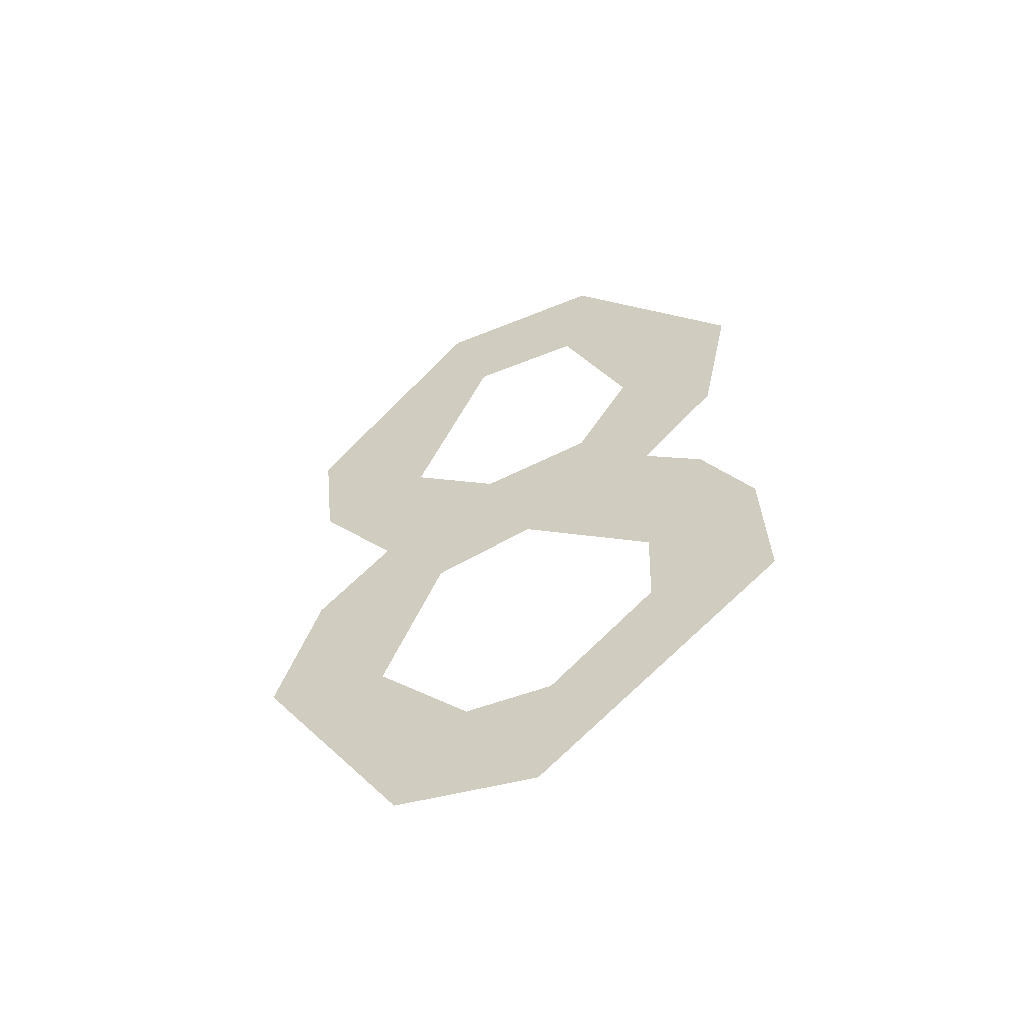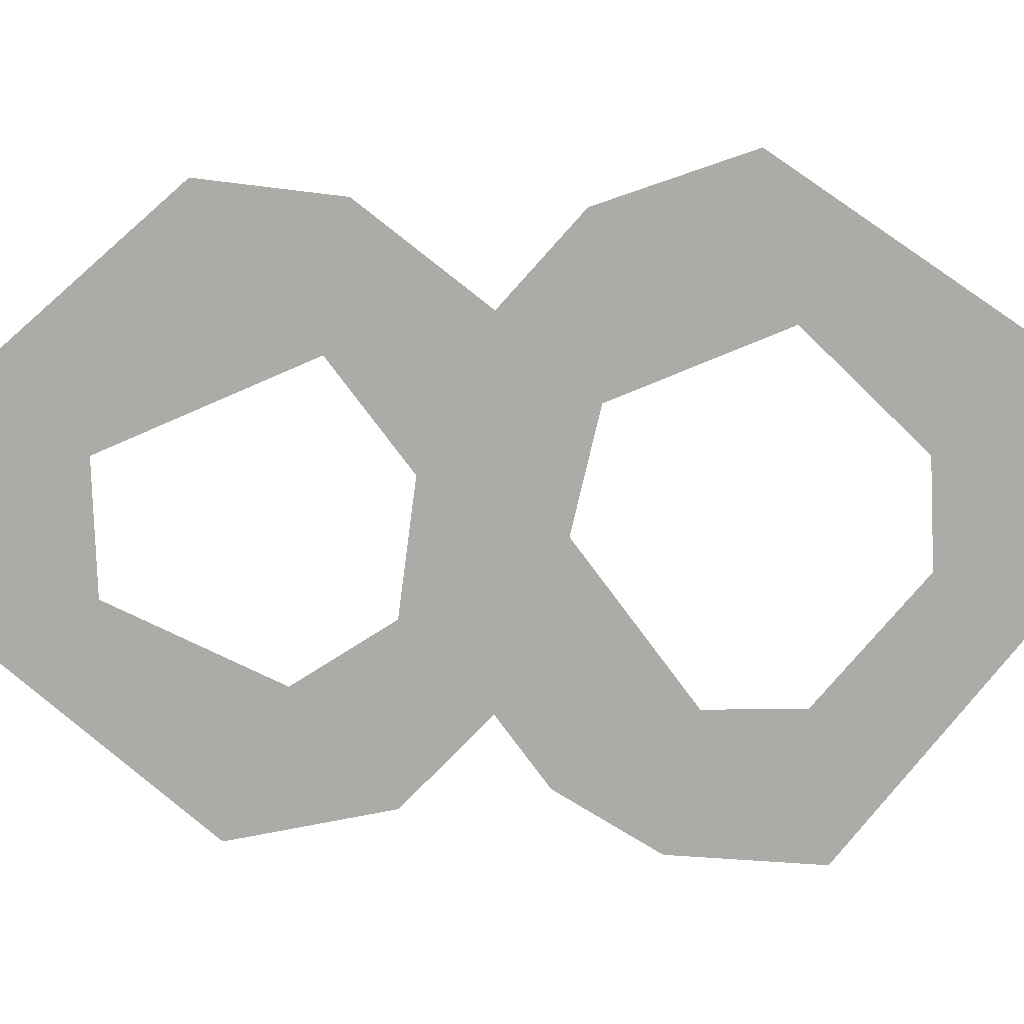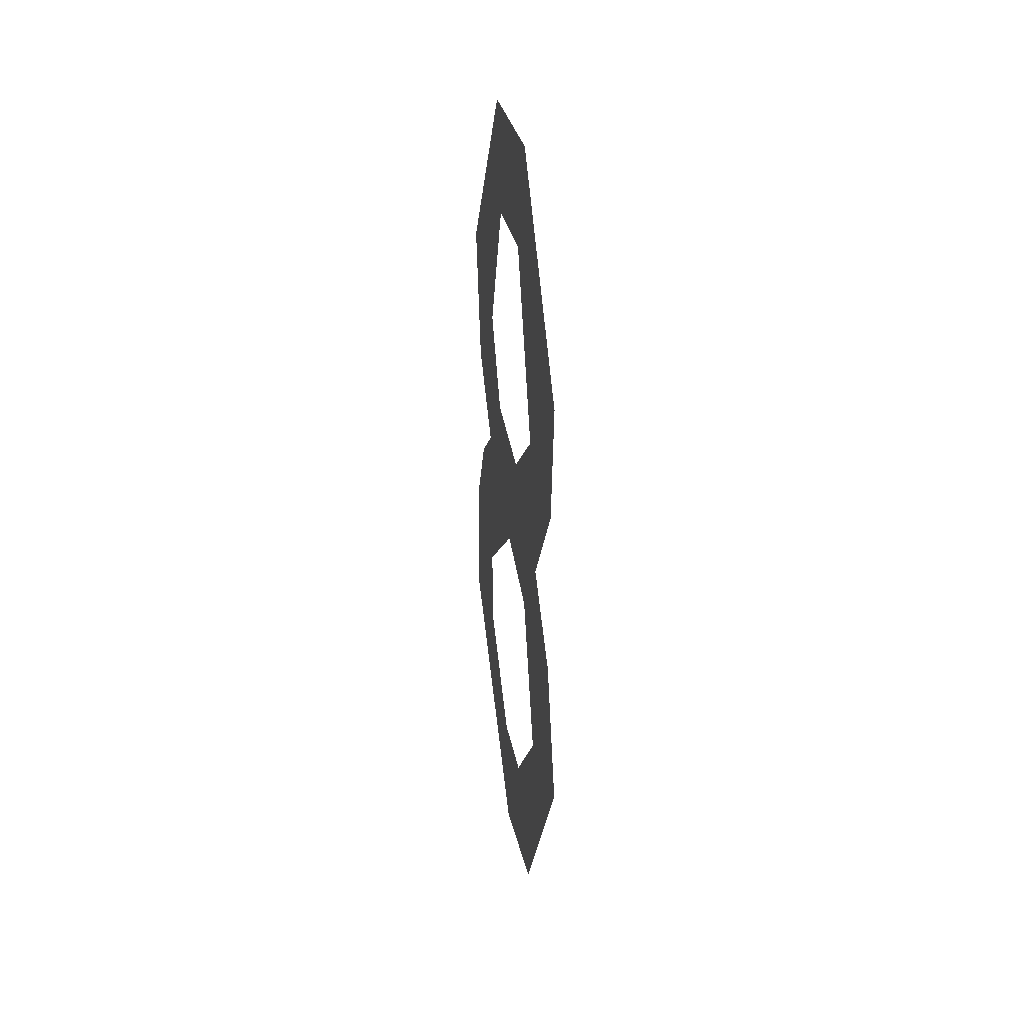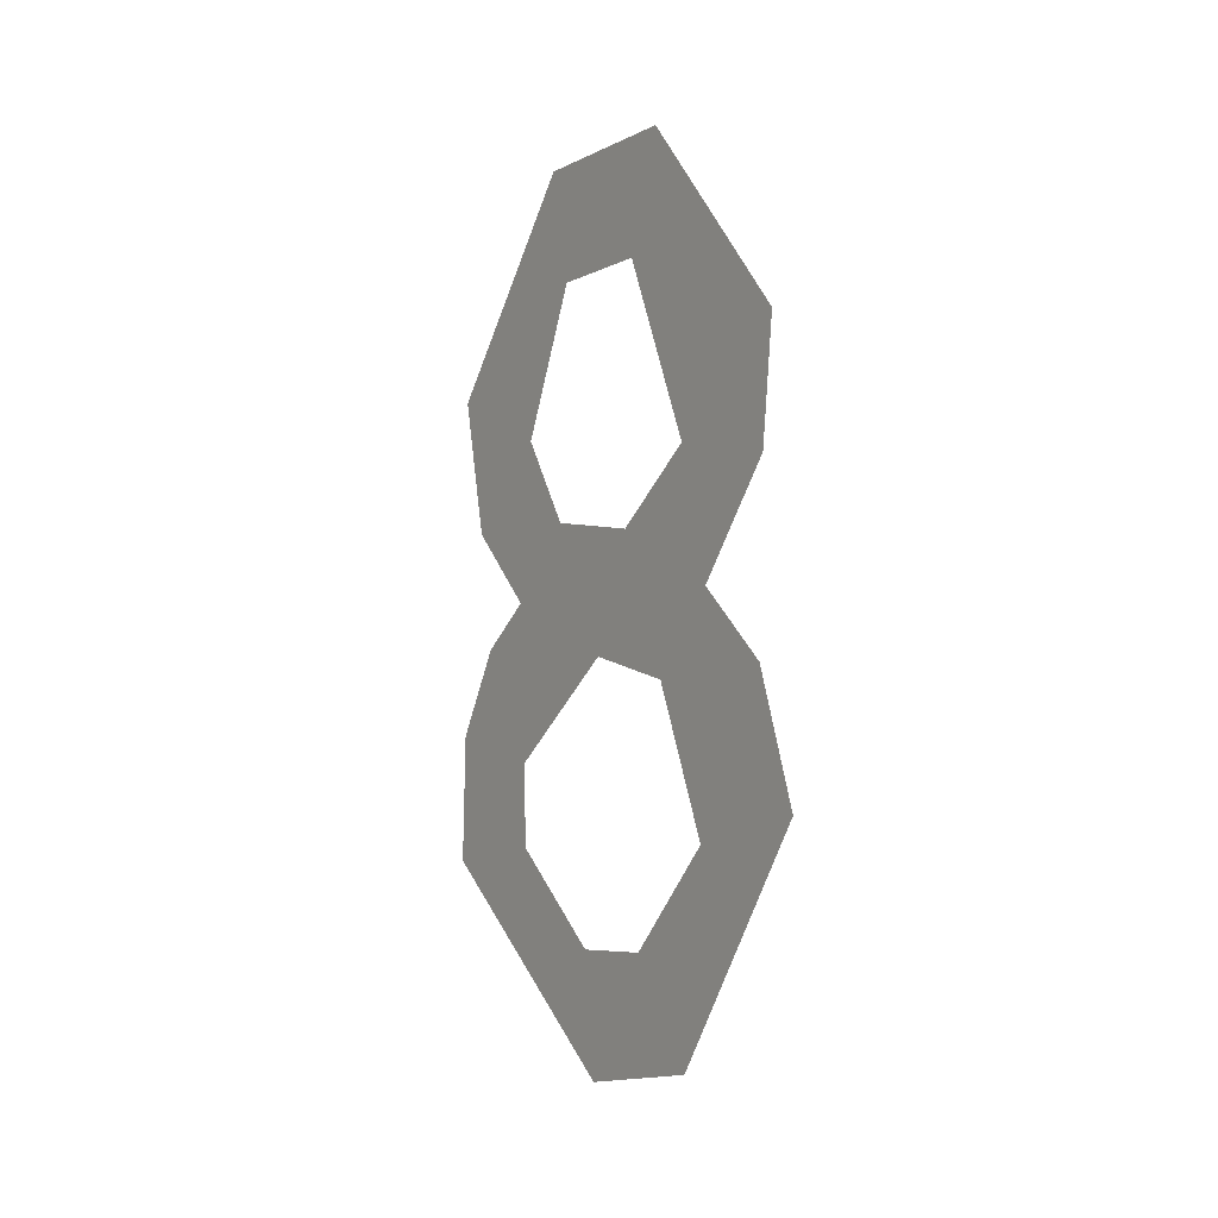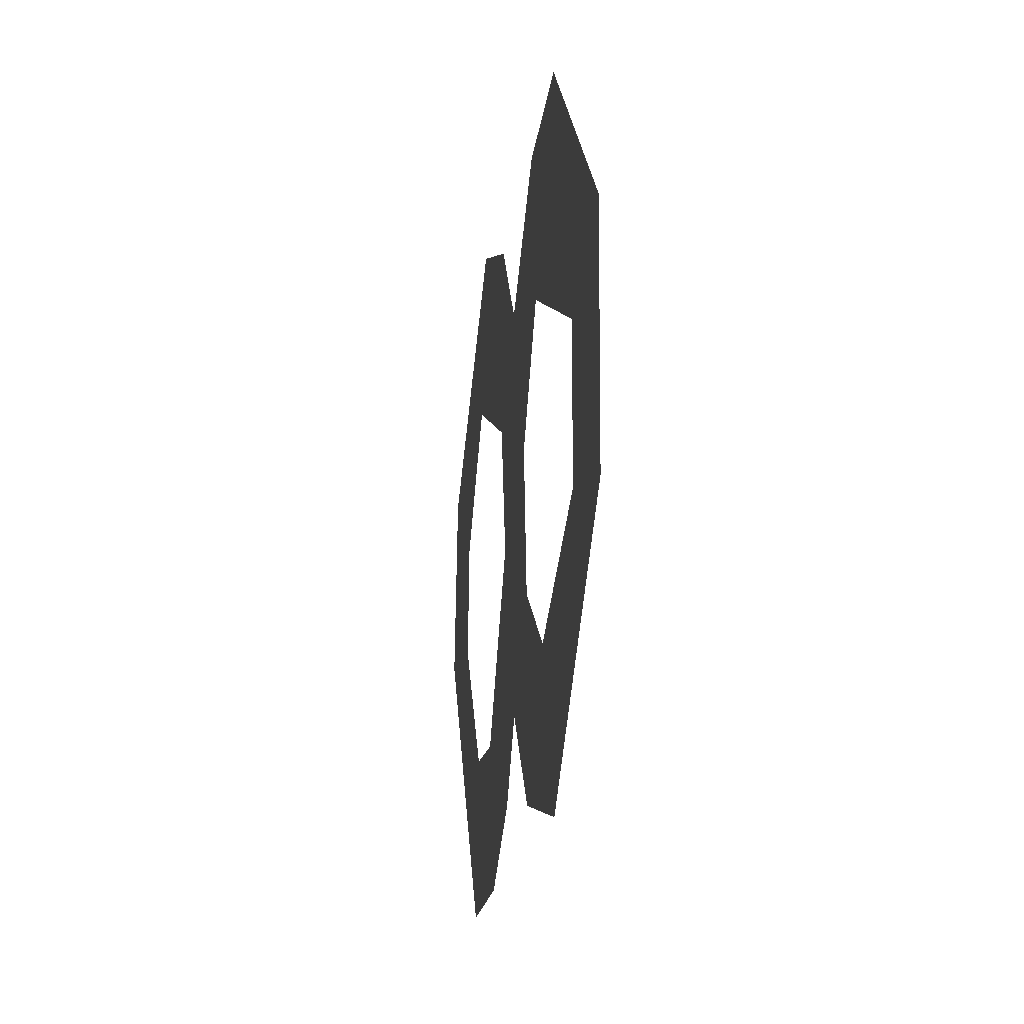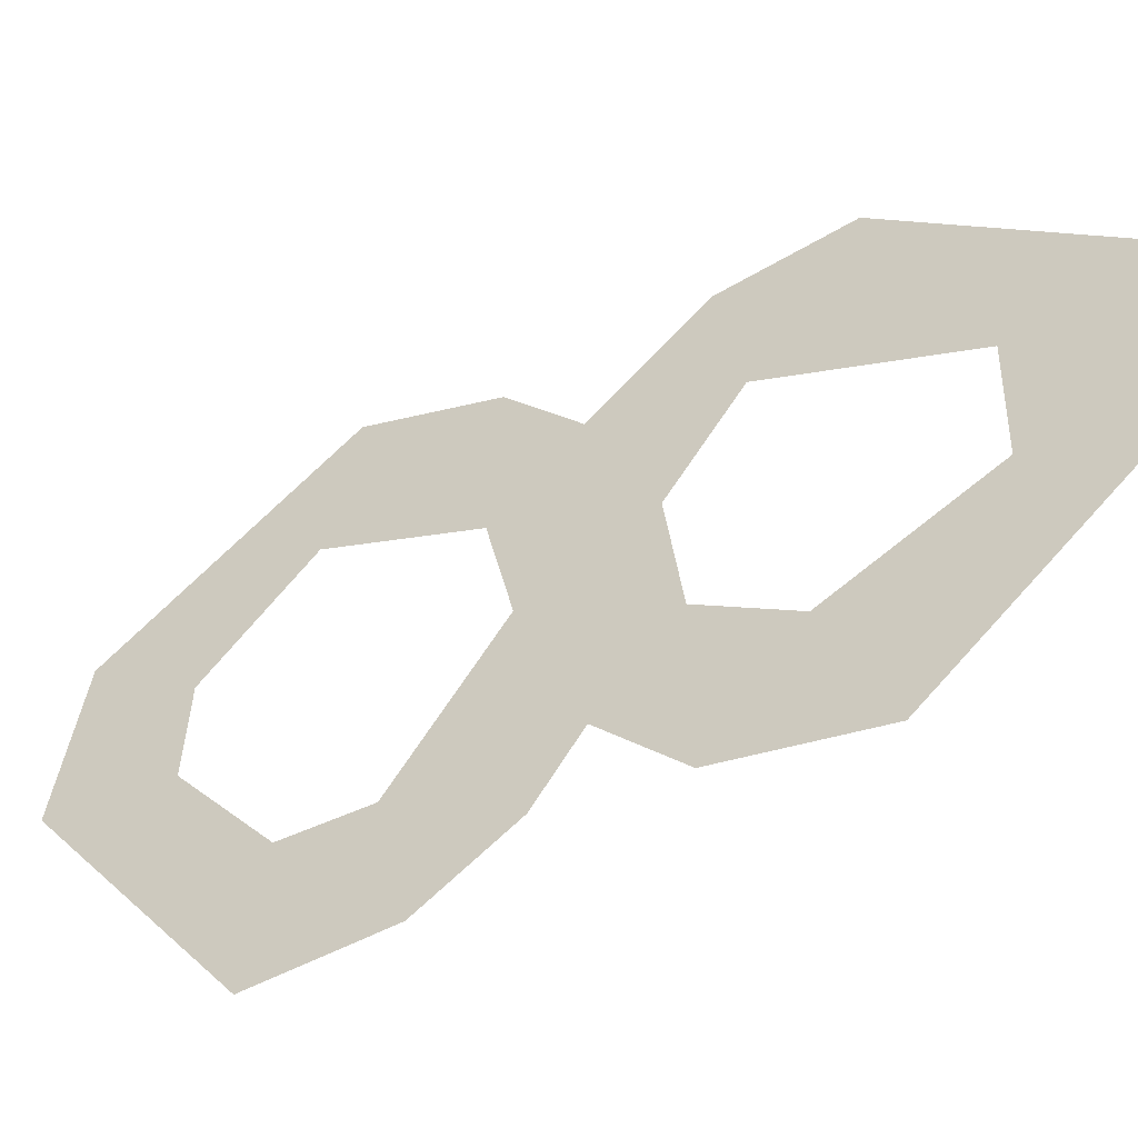
<metadata>
{"format":"obj","ext":"obj","renderer":"f3d","projection":"perspective","resolution":1024,"background":"white","views":[{"elev":-55.5,"azim":113.9,"up":"+Y"},{"elev":12.6,"azim":-85.6,"up":"+Z"},{"elev":28.5,"azim":-9.0,"up":"+Y"},{"elev":-3.5,"azim":-33.1,"up":"+Y"},{"elev":-15.8,"azim":173.1,"up":"+Z"},{"elev":-49.6,"azim":119.6,"up":"+Z"}]}
</metadata>
<code>
g number_8
v 0.7885 2.437 -2.017
v 0.7885 3.112 -1.62
v 0.7885 3.453 -1.164
v 0.7885 4.034 -1.77
v 0.7885 5.111 -2.006
v 0.7885 6.712 -0.6904
v 0.7885 6.738 0.6787
v 0.7885 5.211 2.017
v 0.7885 4.279 1.913
v 0.7885 3.444 1.267
v 0.7885 2.912 1.865
v 0.7885 1.927 2.211
v 0.7885 0.1524 1.009
v 0.7885 -0.04417 -0.1233
v 0.7885 1.447 -2.055
v 0.7885 4.688 -1.018
v 0.7885 4.025 -0.5875
v 0.7885 3.909 0.2872
v 0.7885 4.449 0.9925
v 0.7885 5.848 0.3741
v 0.7885 5.824 -0.5008
v 0.7885 1.588 -1.082
v 0.7885 0.8905 -0.2381
v 0.7885 0.9245 0.4518
v 0.7885 1.704 1.203
v 0.7885 2.823 0.7304
v 0.7885 3.009 -0.0666
v 0.7885 2.228 -1.104
f 26 18 10
f 17 3 4
f 19 8 9
f 10 19 9
f 4 16 17
f 20 8 19
f 21 5 6
f 6 20 21
f 3 27 28
f 28 2 3
f 15 28 22
f 23 15 22
f 24 14 23
f 25 13 24
f 11 25 26
f 26 10 11
f 26 27 18
f 17 18 3
f 10 18 19
f 4 5 16
f 20 7 8
f 21 16 5
f 6 7 20
f 3 18 27
f 28 1 2
f 15 1 28
f 23 14 15
f 24 13 14
f 25 12 13
f 11 12 25

</code>
